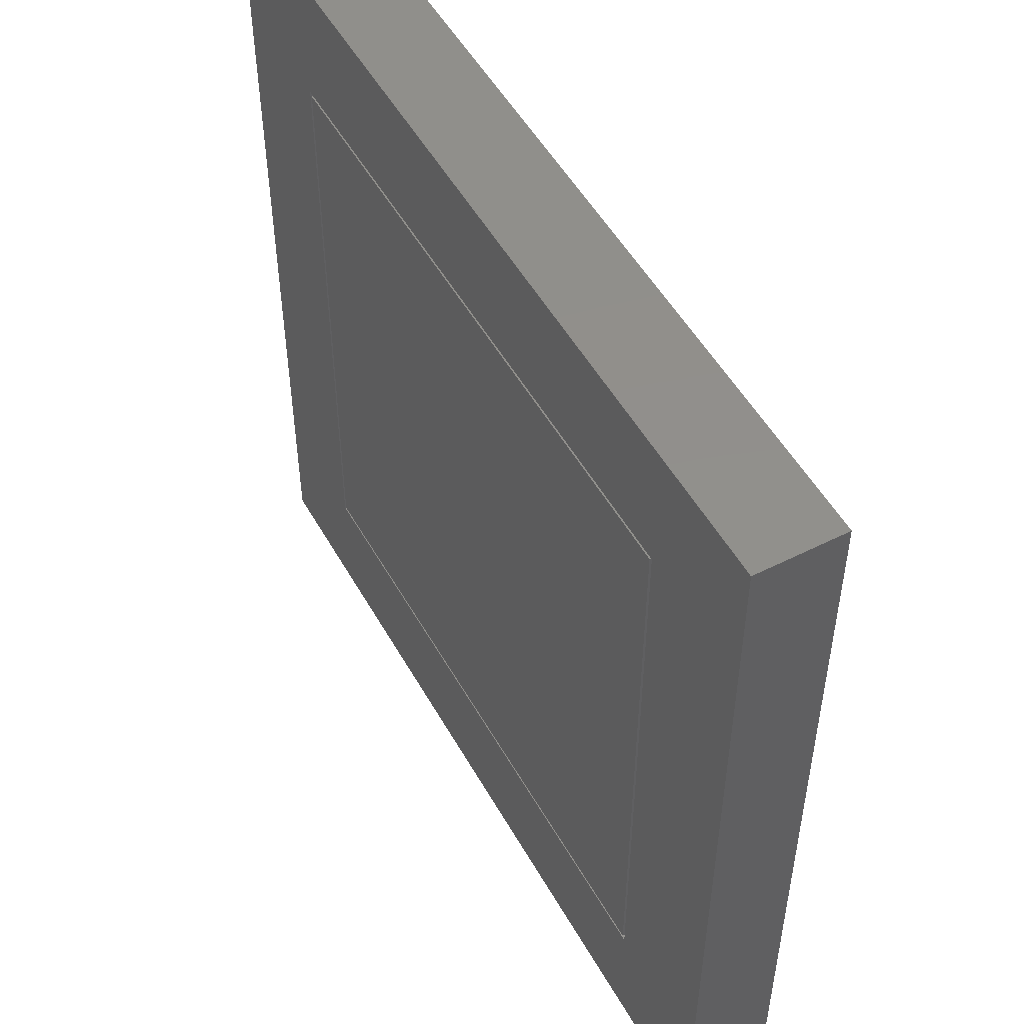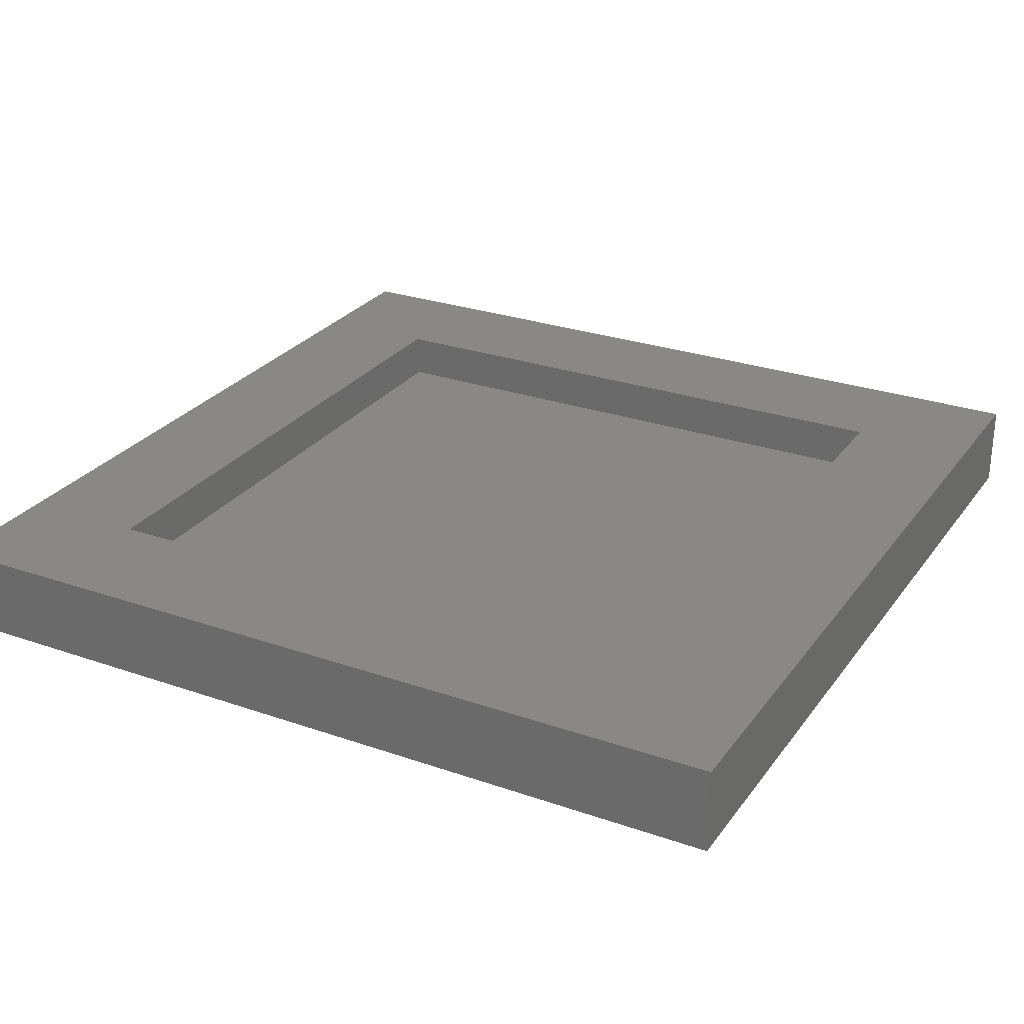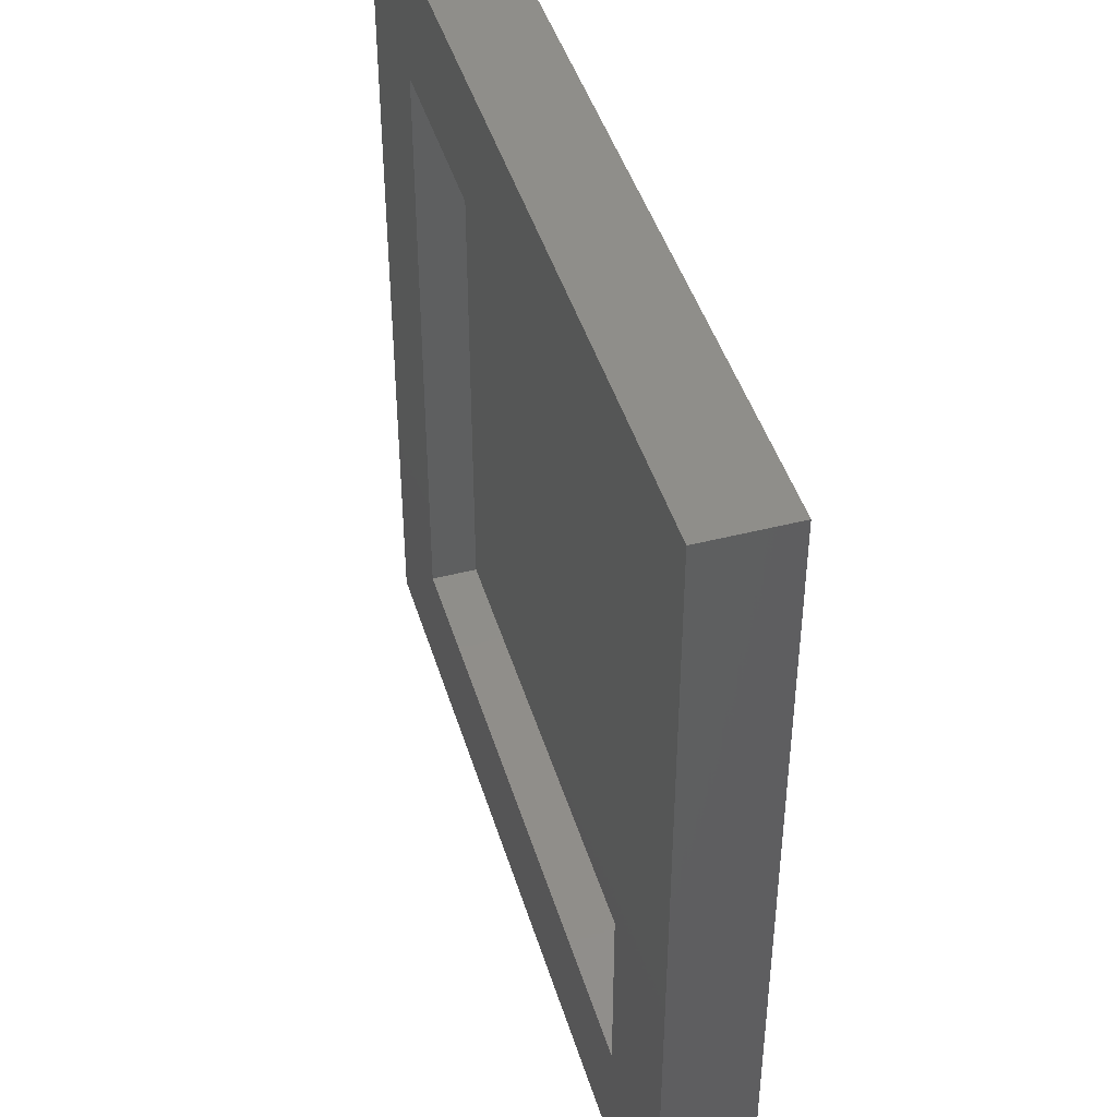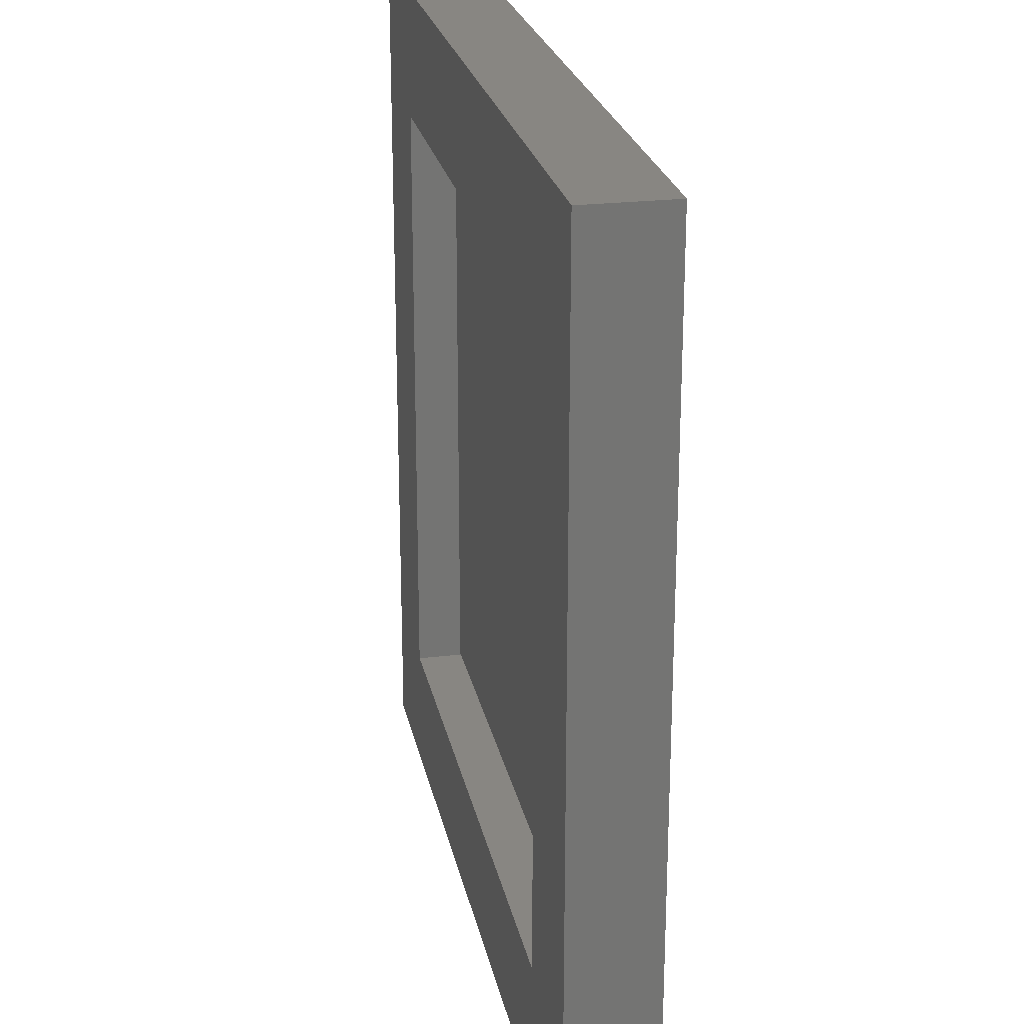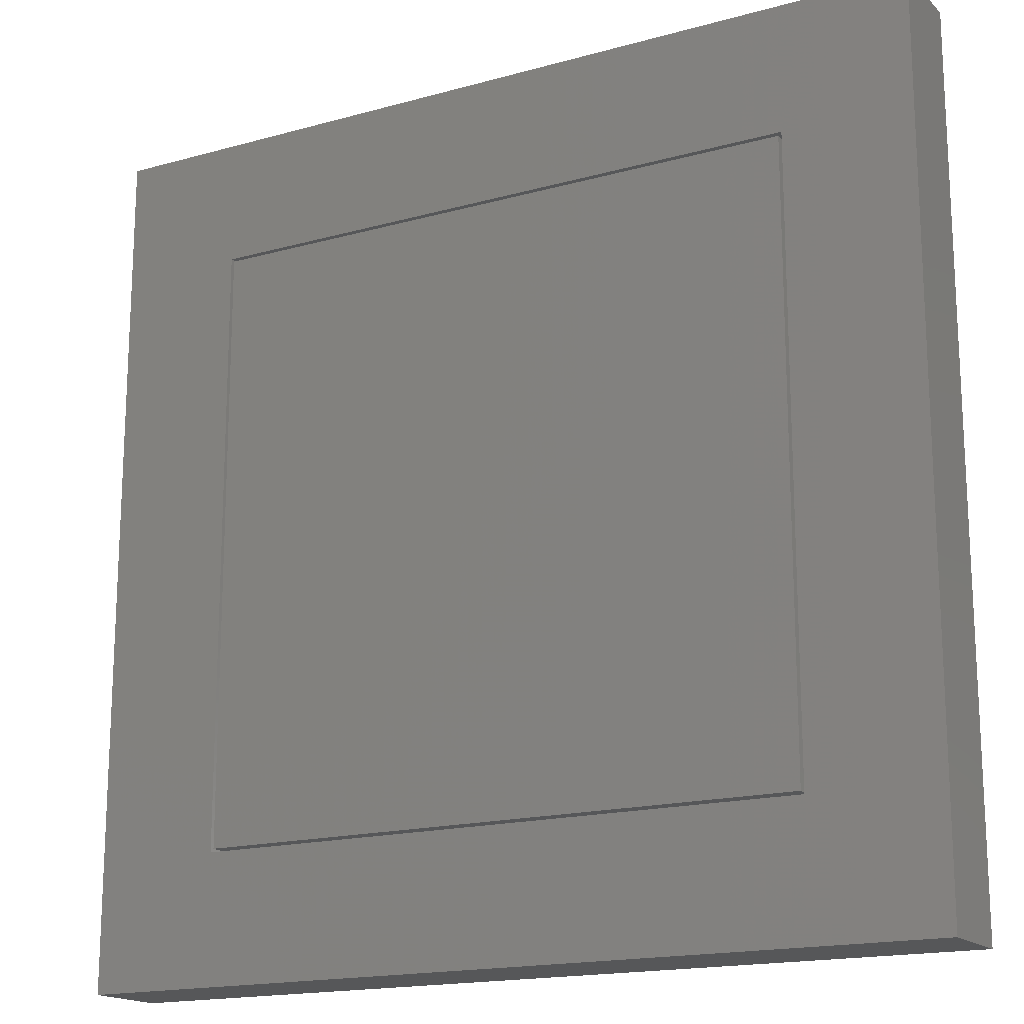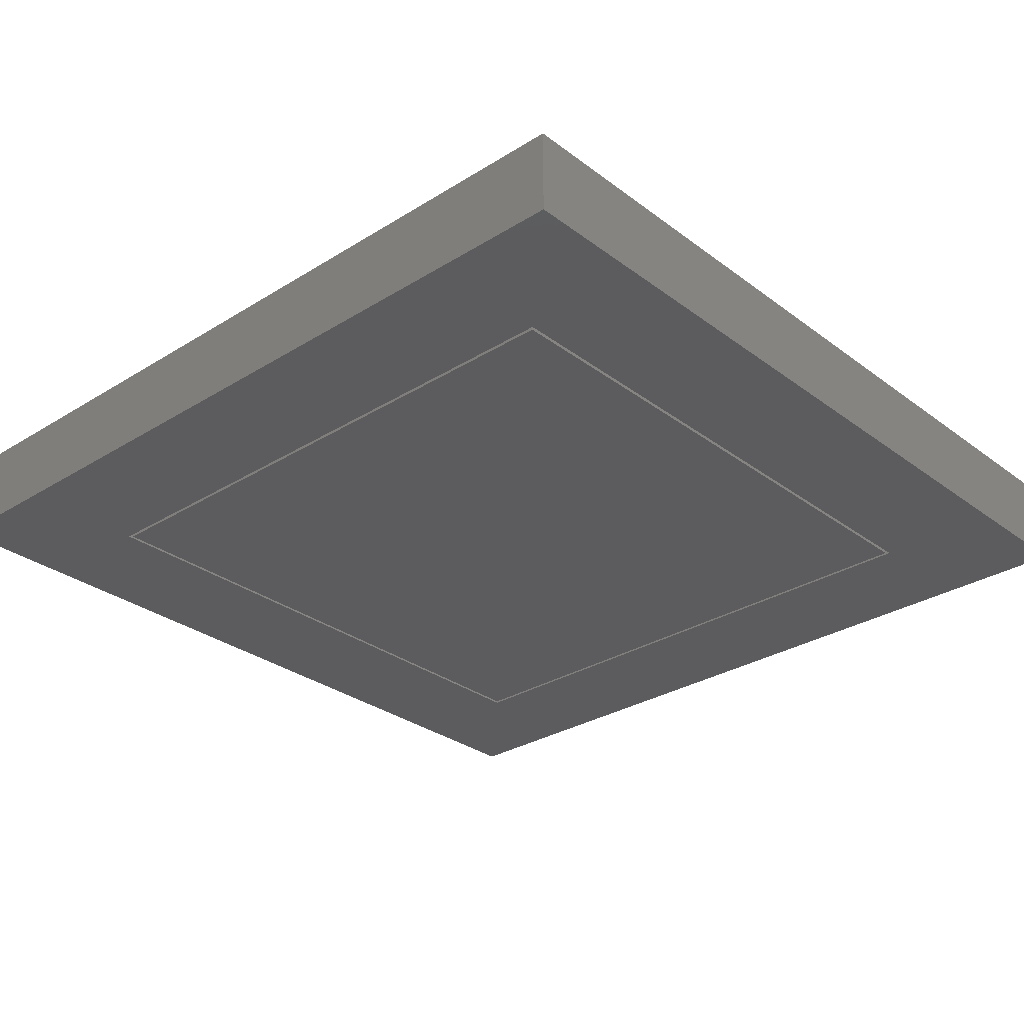
<metadata>
{"format":"stl","ext":"stl","renderer":"f3d","projection":"perspective","resolution":1024,"background":"white","views":[{"elev":51.7,"azim":-118.7,"up":"+Y"},{"elev":27.2,"azim":118.3,"up":"+Z"},{"elev":44.6,"azim":73.4,"up":"+Y"},{"elev":23.9,"azim":78.7,"up":"+Y"},{"elev":-17.1,"azim":-150.8,"up":"+Y"},{"elev":-29.7,"azim":132.4,"up":"+Z"}]}
</metadata>
<code>
# stl→obj: 30 verts, 56 faces
v 0.75 -0.75 0.07812
v 0.5289 -0.5289 0.07812
v -0.75 -0.75 0.07812
v -0.5289 -0.5289 0.07812
v -0.75 0.75 0.07812
v -0.5289 0.5289 0.07812
v 0.75 0.75 0.07812
v 0.5289 0.5289 0.07812
v -0.75 -0.75 -0.07031
v 0.75 -0.75 -0.07031
v -0.75 0.75 -0.07031
v -0.5289 -0.5289 -0.07031
v 0.5289 -0.5289 -0.07031
v -0.5289 0.5289 -0.07031
v 0.75 0.75 -0.07031
v 0.5289 0.5289 -0.07031
v -0.5289 0.5289 0
v -0.5289 0.5289 0.007812
v 0.5289 0.5289 0
v -0.5602 0.5602 0
v 0.5289 0.5602 0
v 0.5289 0.5289 0.007812
v -0.5234 -0.5234 0
v 0.5234 -0.5234 0
v -0.5234 0.5234 0
v 0.5234 0.5234 0
v -0.5234 -0.5234 -0.07031
v -0.5234 0.5234 -0.07031
v 0.5234 -0.5234 -0.07031
v 0.5234 0.5234 -0.07031
f 1 2 3
f 3 2 4
f 3 4 5
f 5 4 6
f 5 6 7
f 7 6 8
f 7 8 1
f 1 8 2
f 3 9 1
f 1 9 10
f 11 12 9
f 9 12 13
f 9 13 10
f 12 11 14
f 14 11 15
f 14 15 16
f 16 15 10
f 16 10 13
f 5 11 3
f 3 11 9
f 2 13 4
f 4 13 12
f 4 12 14
f 4 14 17
f 4 17 18
f 4 18 6
f 17 19 20
f 20 19 21
f 14 16 17
f 17 16 19
f 18 17 20
f 18 20 22
f 22 20 21
f 22 21 19
f 13 2 8
f 13 8 22
f 13 22 19
f 13 19 16
f 7 15 5
f 5 15 11
f 1 10 7
f 7 10 15
f 23 24 25
f 25 24 26
f 27 28 29
f 29 28 30
f 30 28 26
f 26 28 25
f 29 30 24
f 24 30 26
f 28 27 25
f 25 27 23
f 27 29 23
f 23 29 24
f 6 18 8
f 8 18 22

</code>
